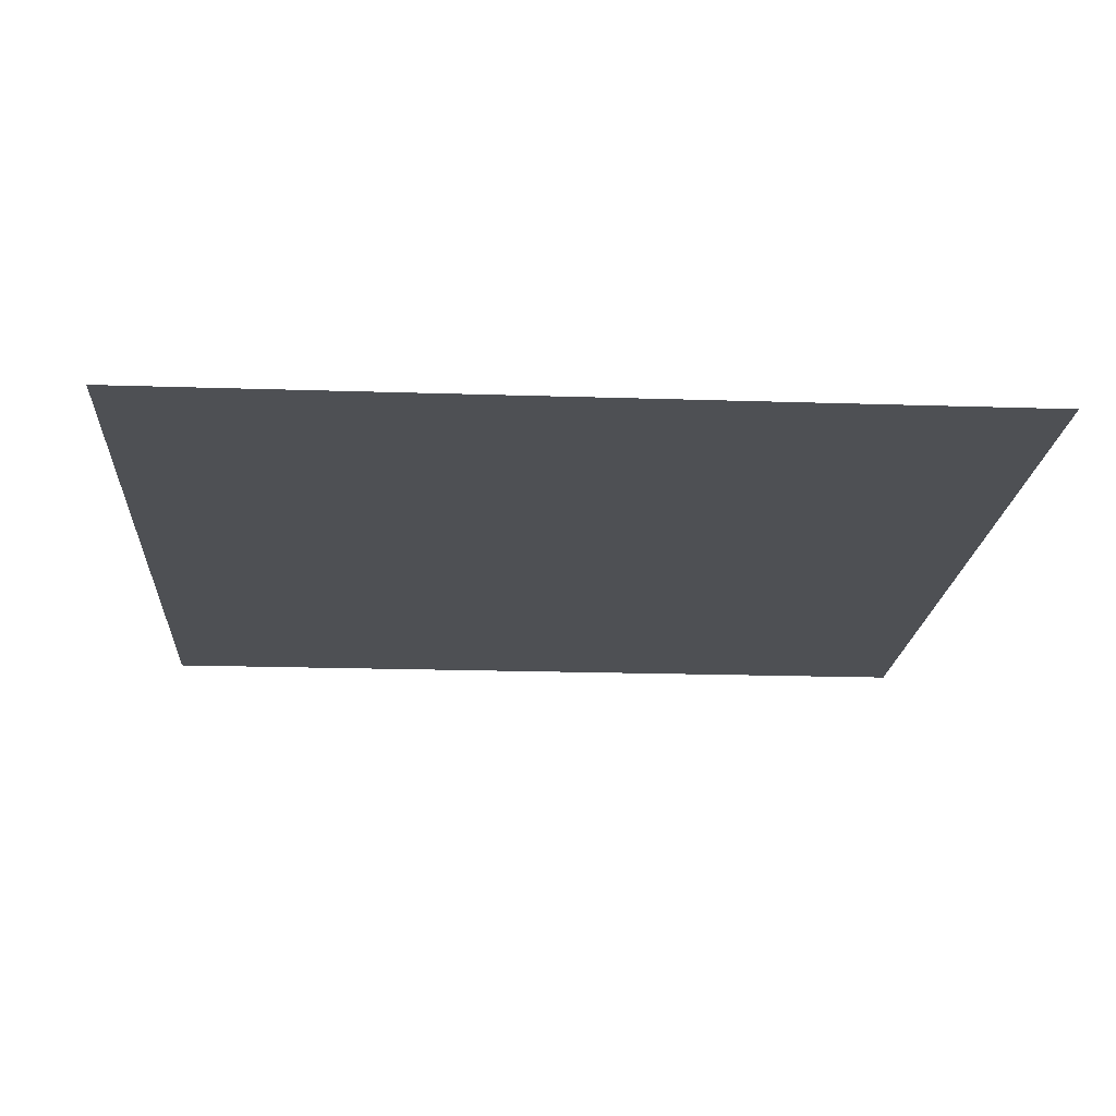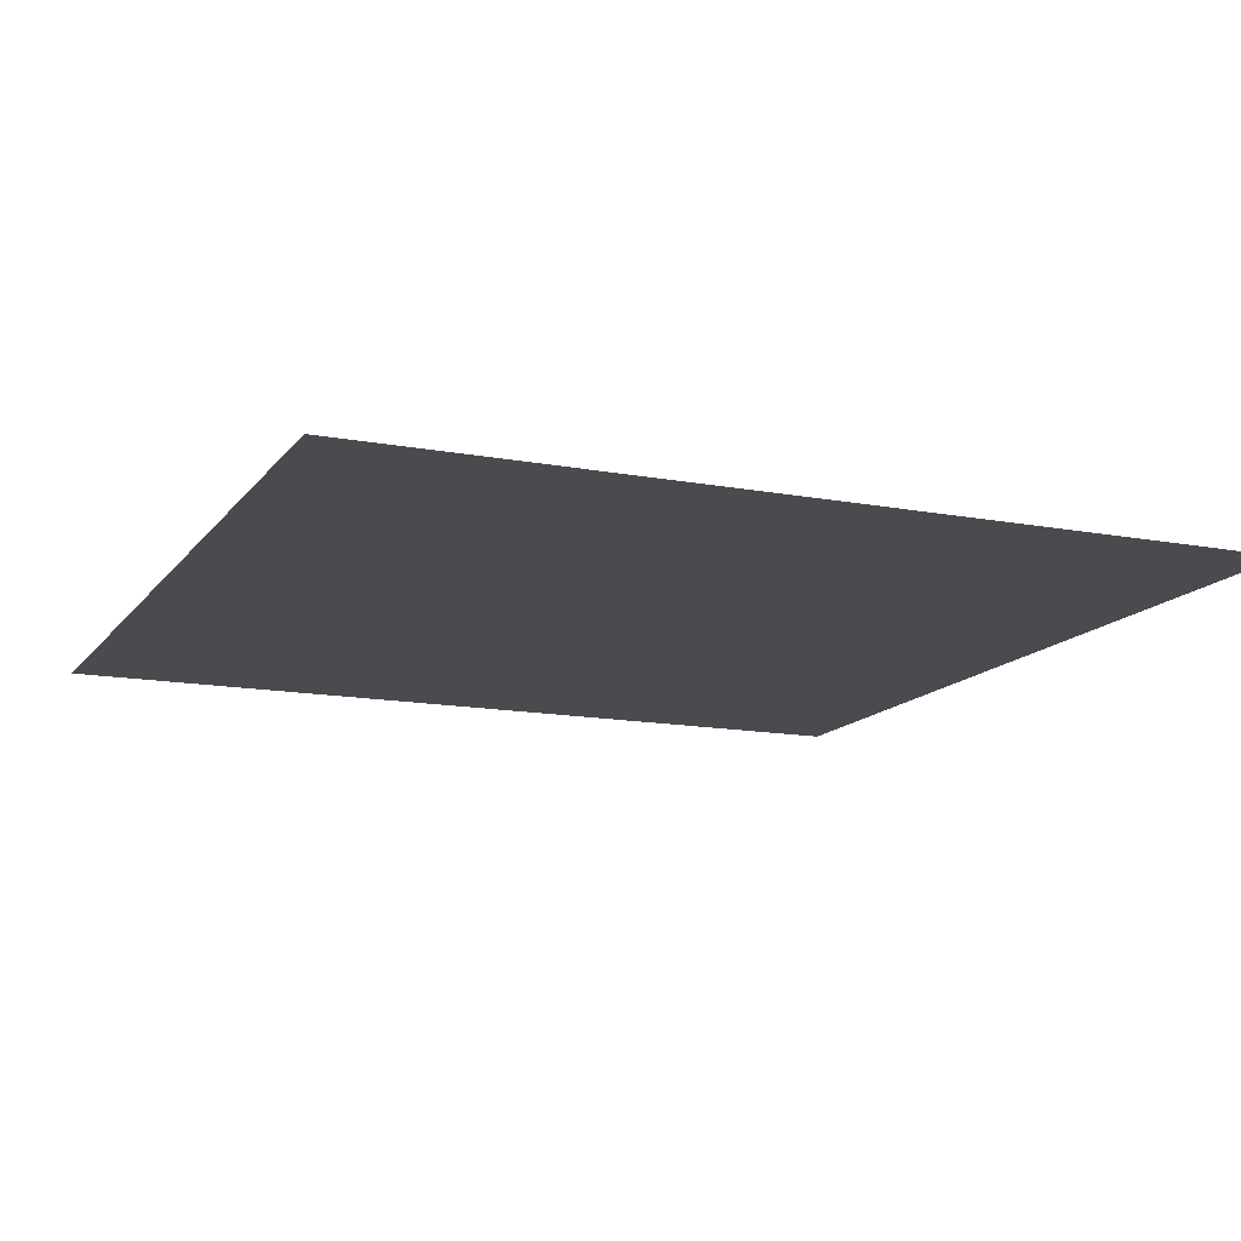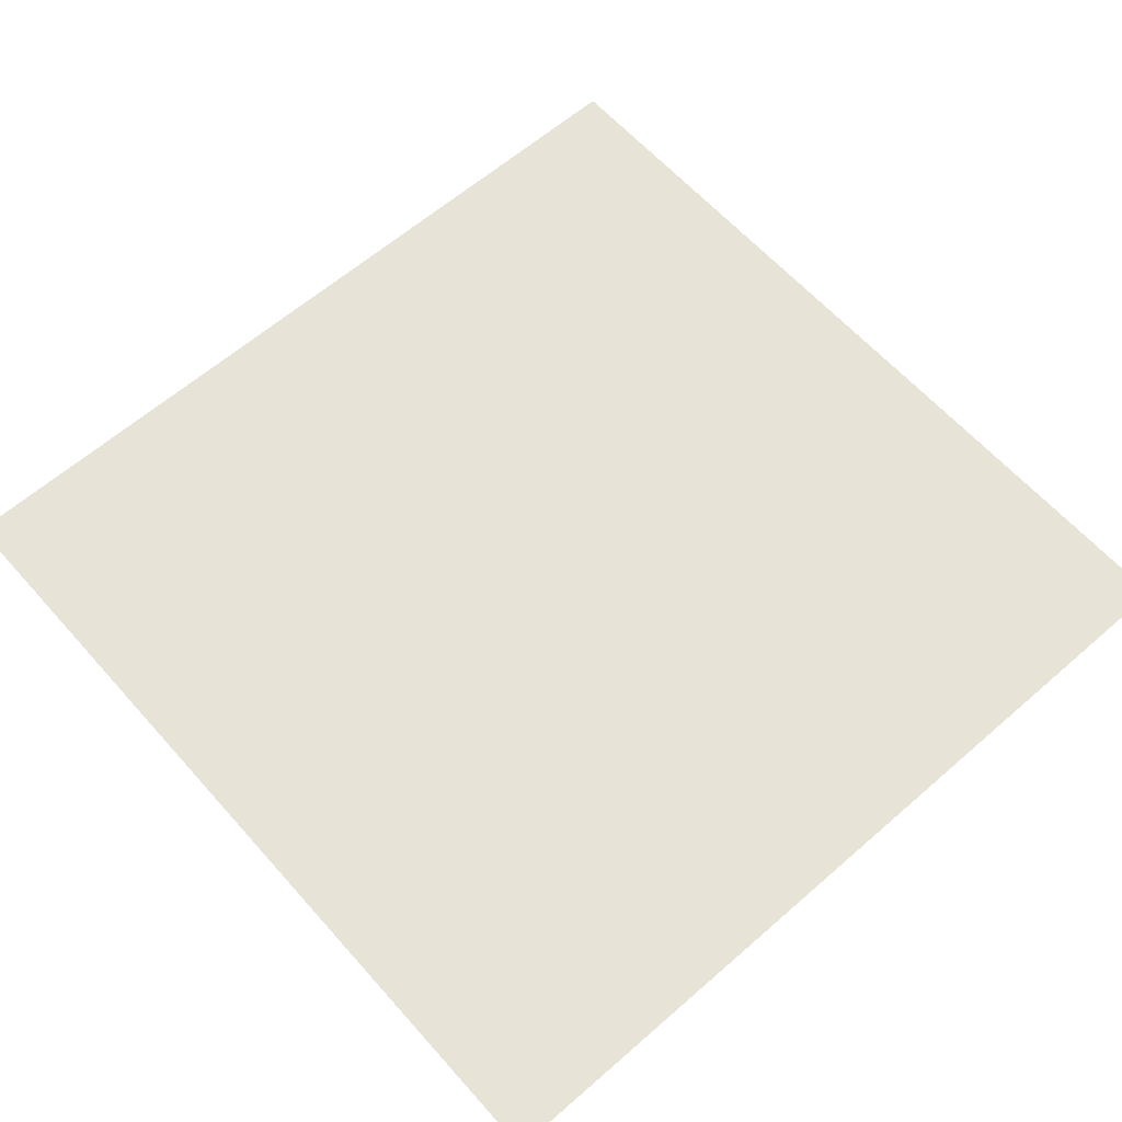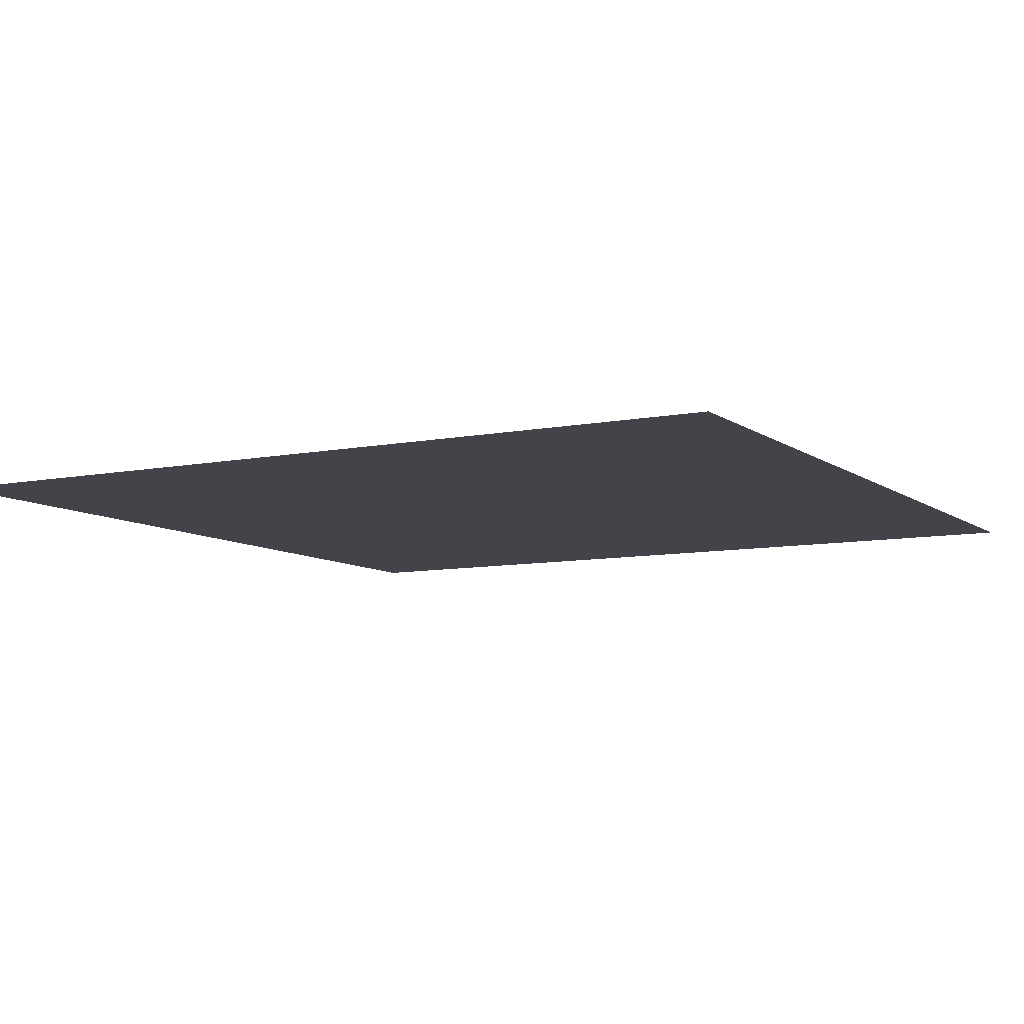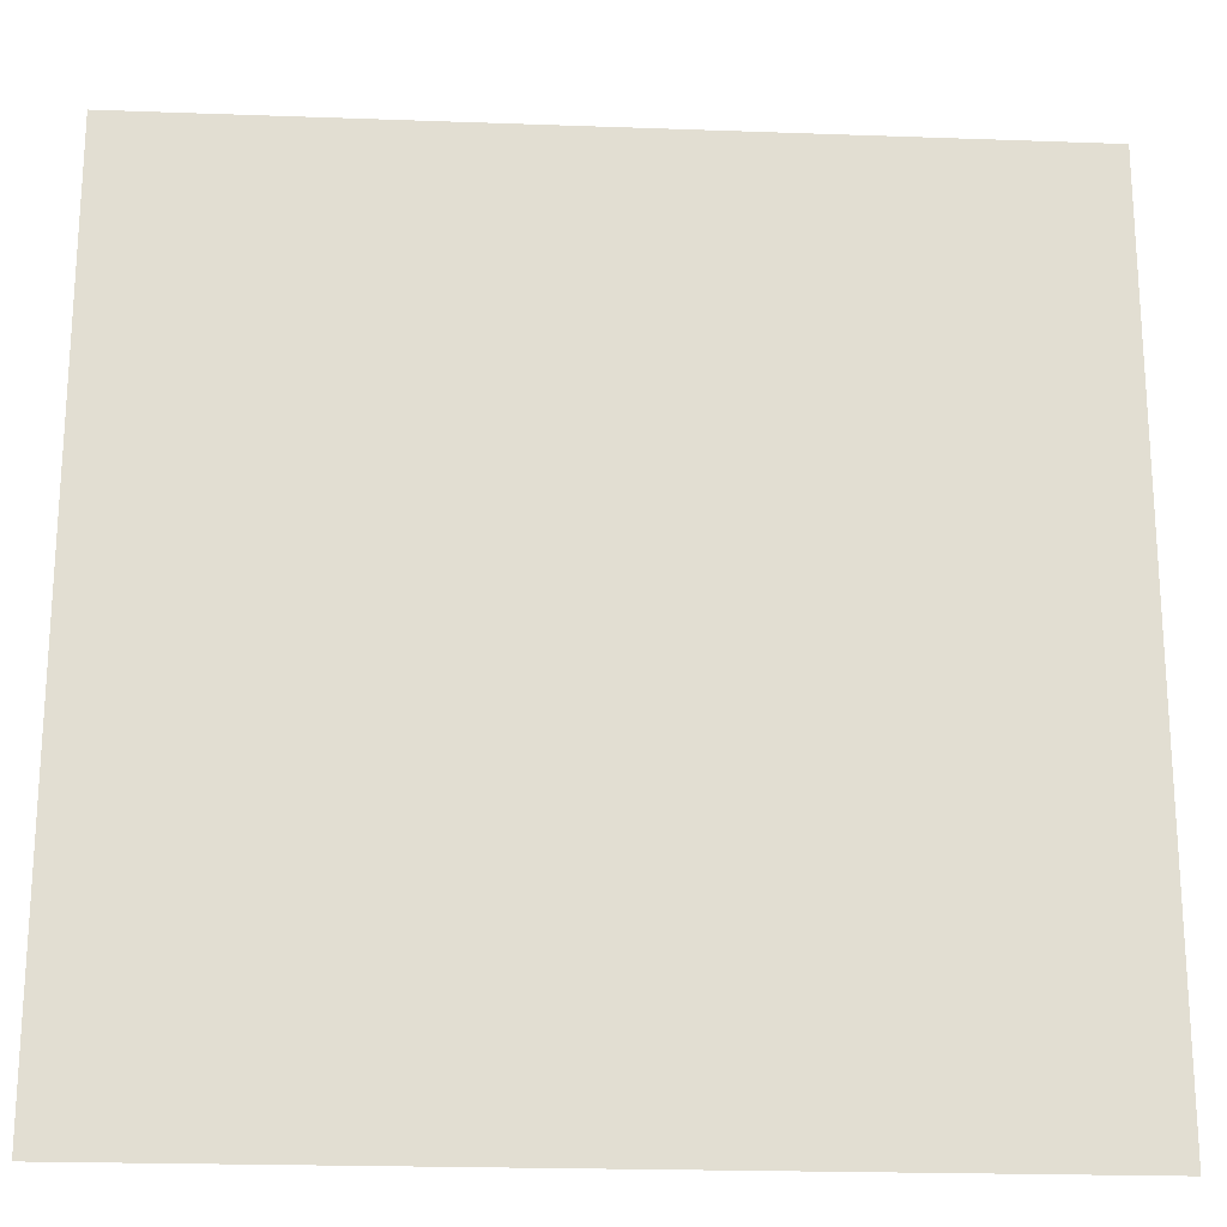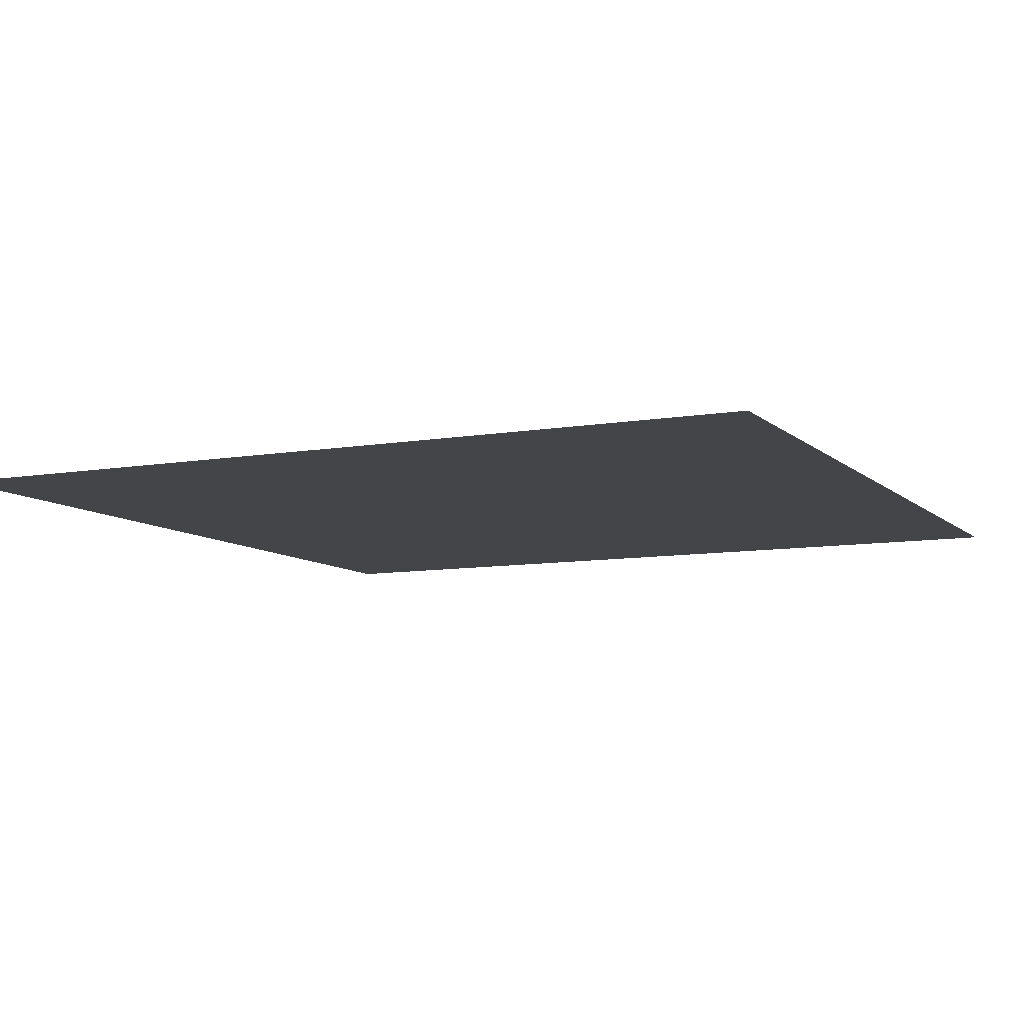
<metadata>
{"format":"obj","ext":"obj","renderer":"f3d","projection":"perspective","resolution":1024,"background":"white","views":[{"elev":-18.9,"azim":86.4,"up":"+Z"},{"elev":-13.8,"azim":-113.0,"up":"+Z"},{"elev":62.0,"azim":138.5,"up":"+Z"},{"elev":-8.5,"azim":-151.1,"up":"+Z"},{"elev":-21.2,"azim":-3.7,"up":"+Y"},{"elev":-8.8,"azim":25.4,"up":"+Z"}]}
</metadata>
<code>
o MeshTelevision_14_0_GeomSubset_1
v -0.000874 0.08063 -0.02394
v 0.000874 0.08063 -0.02394
v -0.000874 0.08237 -0.02394
v 0.000874 0.08237 -0.02394
f 2 3 1
f 2 4 3

</code>
